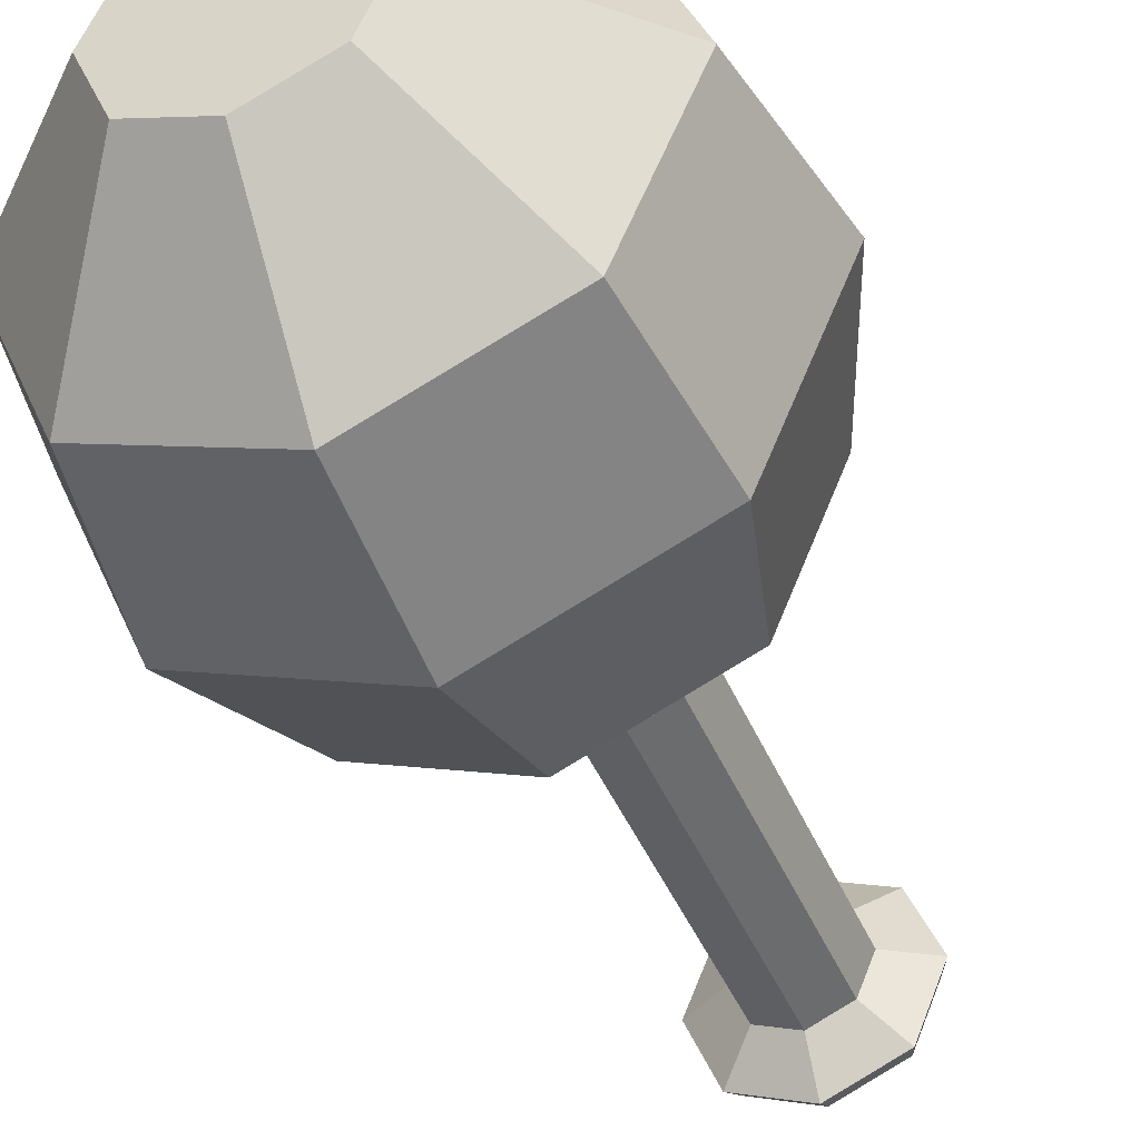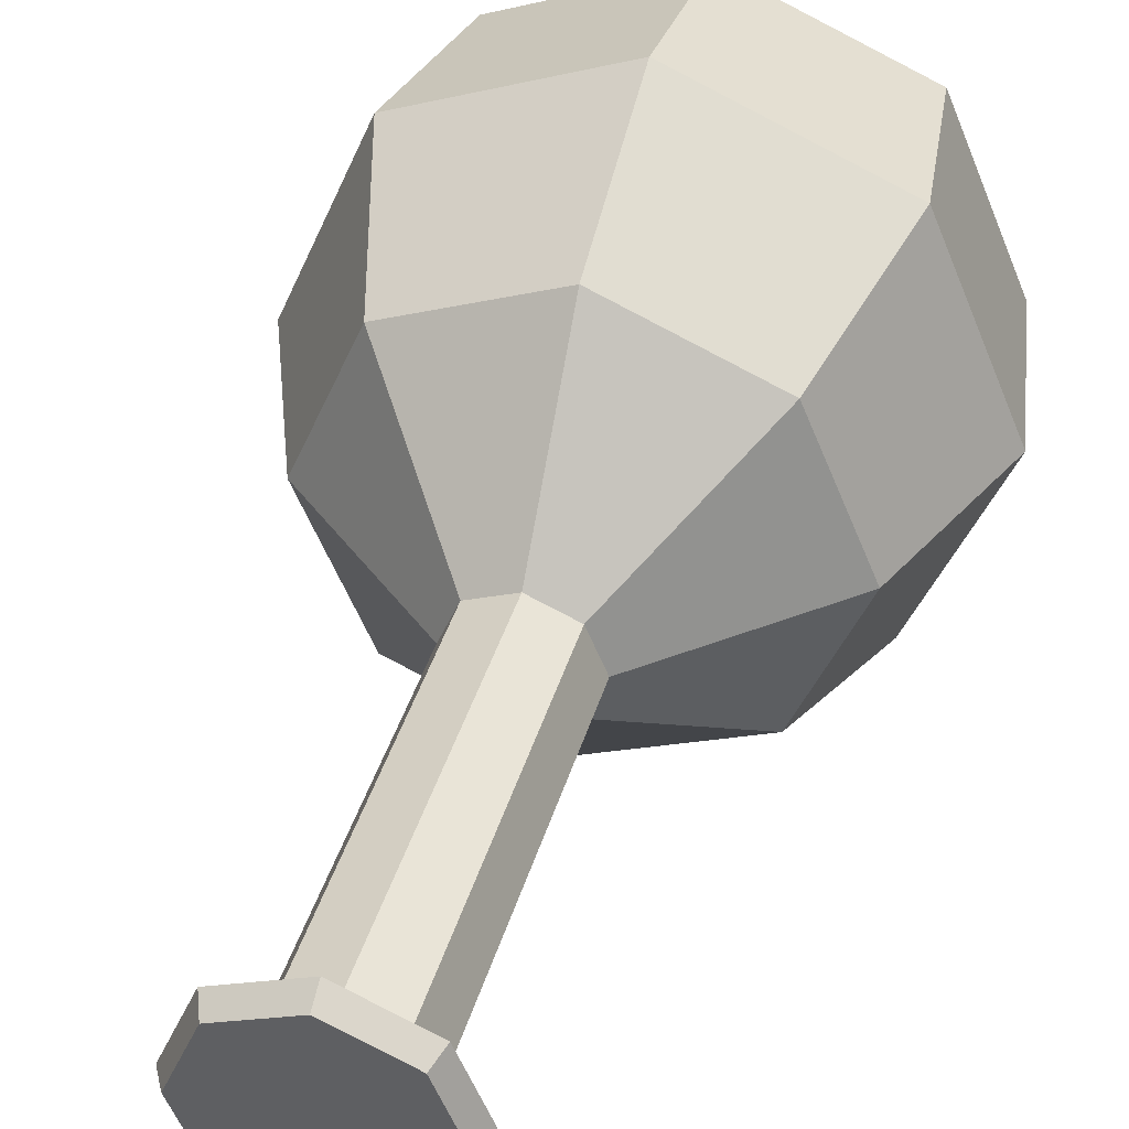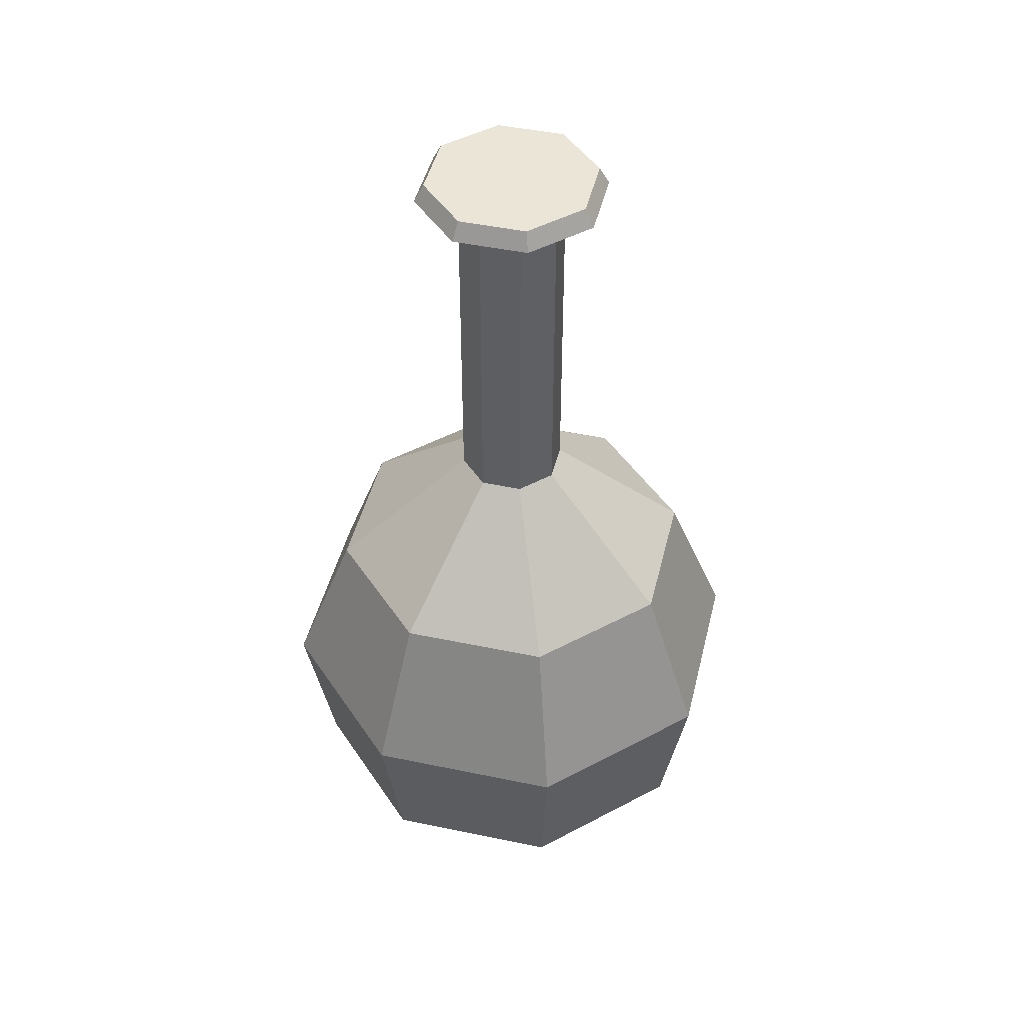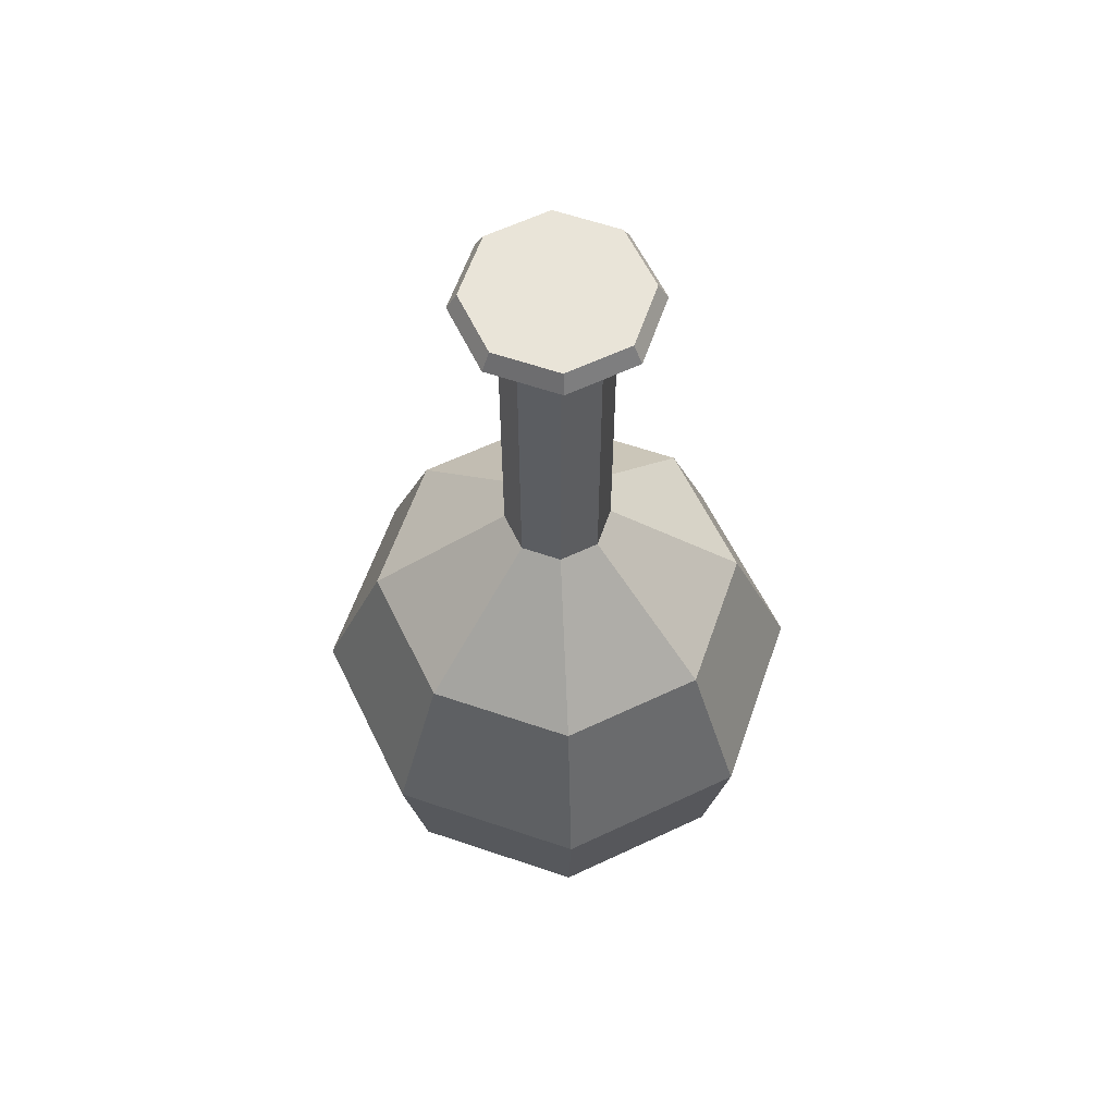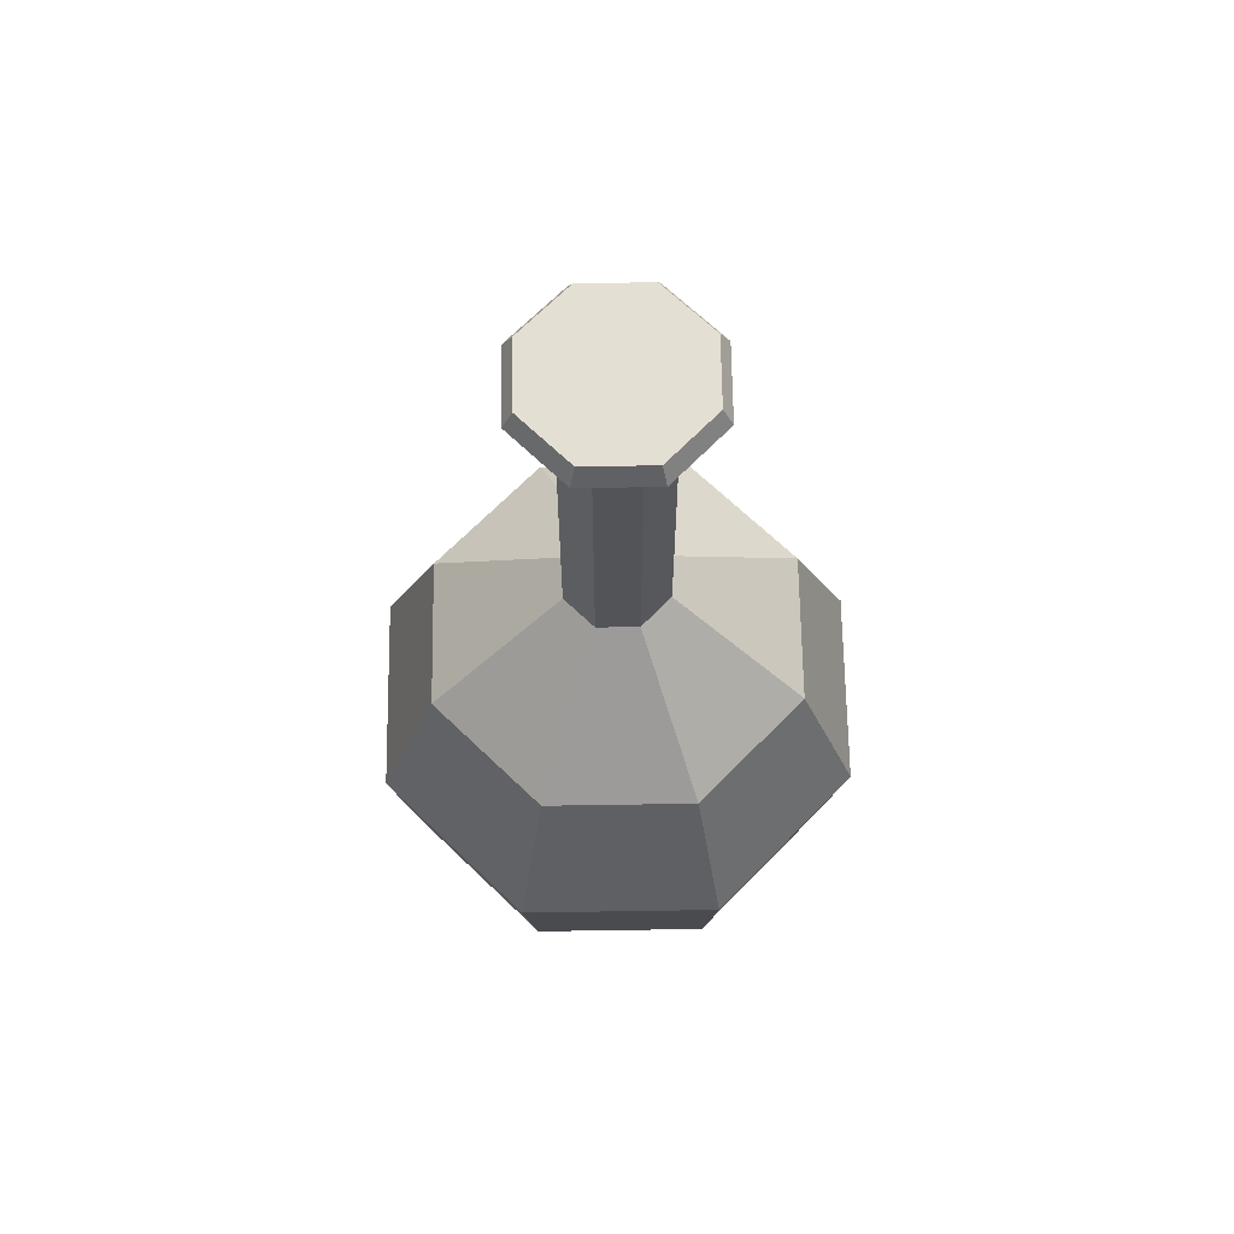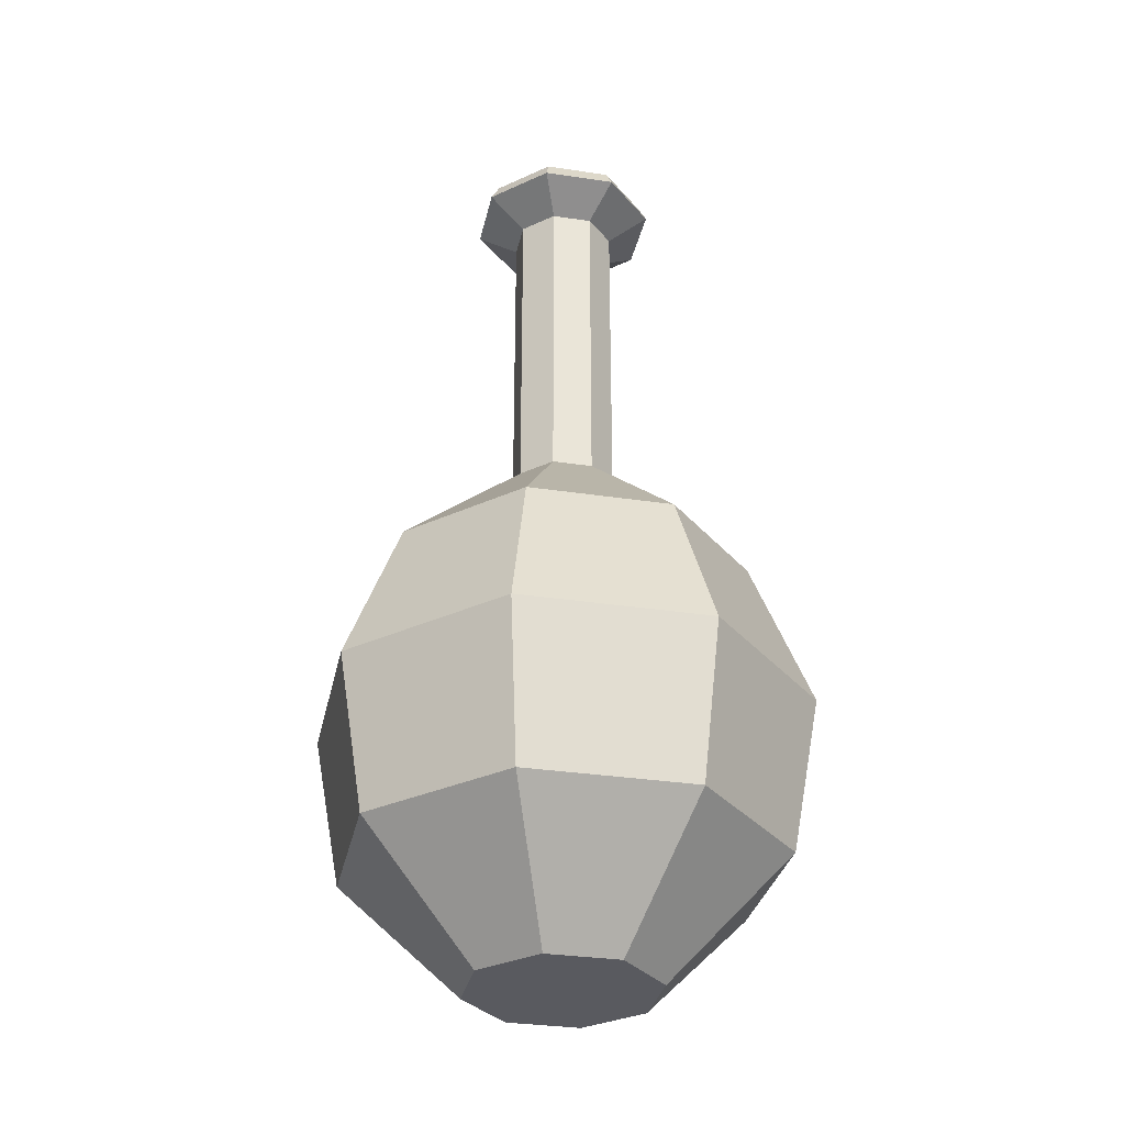
<metadata>
{"format":"obj","ext":"obj","renderer":"f3d","projection":"perspective","resolution":1024,"background":"white","views":[{"elev":-43.7,"azim":21.9,"up":"+Z"},{"elev":40.8,"azim":-164.0,"up":"+Z"},{"elev":45.9,"azim":-54.0,"up":"+Y"},{"elev":60.6,"azim":131.7,"up":"+Y"},{"elev":66.4,"azim":111.6,"up":"+Y"},{"elev":-31.9,"azim":100.5,"up":"+Y"}]}
</metadata>
<code>
g potion_4
v 0 -0.03275 -0.007
v -0 0.035 -0.006287
v 0.00495 -0.03275 -0.00495
v 0.004446 0.035 -0.004446
v 0.007 -0.03275 0
v 0.006287 0.035 0
v 0.00495 -0.03275 0.00495
v 0.004446 0.035 0.004446
v -0 -0.03275 0.007
v -0 0.035 0.006287
v -0.00495 -0.03275 0.00495
v -0.004446 0.035 0.004446
v -0.007 -0.03275 -0
v -0.006287 0.035 -0
v -0.00495 -0.03275 -0.00495
v -0.004446 0.035 -0.004446
v 0 0.03369 -0.007
v 0.00495 0.03369 -0.00495
v 0.007 0.03369 0
v 0.00495 0.03369 0.00495
v -0 0.03369 0.007
v -0.00495 0.03369 0.00495
v -0.007 0.03369 -0
v -0.00495 0.03369 -0.00495
v 0.00275 0.03181 -0.00275
v 0.003889 0.03181 0
v 0.00275 0.03181 0.00275
v -0 0.03181 0.003889
v -0.00275 0.03181 0.00275
v -0.003889 0.03181 -0
v -0.00275 0.03181 -0.00275
v -0 0.03181 -0.003889
v 0.00275 0.0077 -0.00275
v 0.003889 0.0077 0
v 0.00275 0.0077 0.00275
v -0 0.0077 0.003889
v -0.00275 0.0077 0.00275
v -0.003889 0.0077 -0
v -0.00275 0.0077 -0.00275
v -0 0.0077 -0.003889
v 0.009773 -0.001162 -0.009773
v 0.01289 -0.0124 -0.01289
v 0.01139 -0.02389 -0.01139
v 0.01382 -0.001162 0
v 0.01822 -0.0124 0
v 0.01611 -0.02389 0
v 0.009773 -0.001162 0.009773
v 0.01289 -0.0124 0.01289
v 0.01139 -0.02389 0.01139
v -0 -0.001162 0.01382
v -0 -0.0124 0.01822
v -0 -0.02389 0.01611
v -0.009773 -0.001162 0.009773
v -0.01289 -0.0124 0.01289
v -0.01139 -0.02389 0.01139
v -0.01382 -0.001162 -0
v -0.01822 -0.0124 -0
v -0.01611 -0.02389 -0
v -0.009773 -0.001162 -0.009773
v -0.01289 -0.0124 -0.01289
v -0.01139 -0.02389 -0.01139
v 0 -0.02389 -0.01611
v 0 -0.0124 -0.01822
v 0 -0.001162 -0.01382
v -0 -0.03275 0
v -0 0.035 0
f 17 2 4
f 4 6 19
f 6 8 20
f 8 10 21
f 10 12 22
f 12 14 23
f 23 14 16
f 24 16 2
f 31 24 17
f 30 23 24
f 22 23 30
f 21 22 29
f 20 21 28
f 26 19 20
f 18 19 26
f 17 18 25
f 32 25 33
f 25 26 34
f 26 27 35
f 27 28 36
f 28 29 37
f 37 29 30
f 30 31 39
f 31 32 40
f 39 40 64
f 38 39 59
f 37 38 56
f 36 37 53
f 35 36 50
f 44 34 35
f 33 34 44
f 64 40 33
f 62 43 3
f 63 42 43
f 64 41 42
f 43 46 5
f 43 42 45
f 42 41 44
f 46 49 7
f 46 45 48
f 45 44 47
f 7 49 52
f 48 51 52
f 48 47 50
f 52 55 11
f 51 54 55
f 50 53 54
f 55 58 13
f 55 54 57
f 53 56 57
f 58 61 15
f 57 60 61
f 57 56 59
f 61 62 1
f 61 60 63
f 60 59 64
f 7 9 65
f 13 15 65
f 3 5 65
f 9 11 65
f 15 1 65
f 1 3 65
f 5 7 65
f 11 13 65
f 6 4 66
f 16 14 66
f 10 8 66
f 4 2 66
f 14 12 66
f 8 6 66
f 2 16 66
f 12 10 66
f 18 17 4
f 18 4 19
f 19 6 20
f 20 8 21
f 21 10 22
f 22 12 23
f 24 23 16
f 17 24 2
f 32 31 17
f 31 30 24
f 29 22 30
f 28 21 29
f 27 20 28
f 27 26 20
f 25 18 26
f 32 17 25
f 40 32 33
f 33 25 34
f 34 26 35
f 35 27 36
f 36 28 37
f 38 37 30
f 38 30 39
f 39 31 40
f 59 39 64
f 56 38 59
f 53 37 56
f 50 36 53
f 47 35 50
f 47 44 35
f 41 33 44
f 41 64 33
f 1 62 3
f 62 63 43
f 63 64 42
f 3 43 5
f 46 43 45
f 45 42 44
f 5 46 7
f 49 46 48
f 48 45 47
f 9 7 52
f 49 48 52
f 51 48 50
f 9 52 11
f 52 51 55
f 51 50 54
f 11 55 13
f 58 55 57
f 54 53 57
f 13 58 15
f 58 57 61
f 60 57 59
f 15 61 1
f 62 61 63
f 63 60 64

</code>
